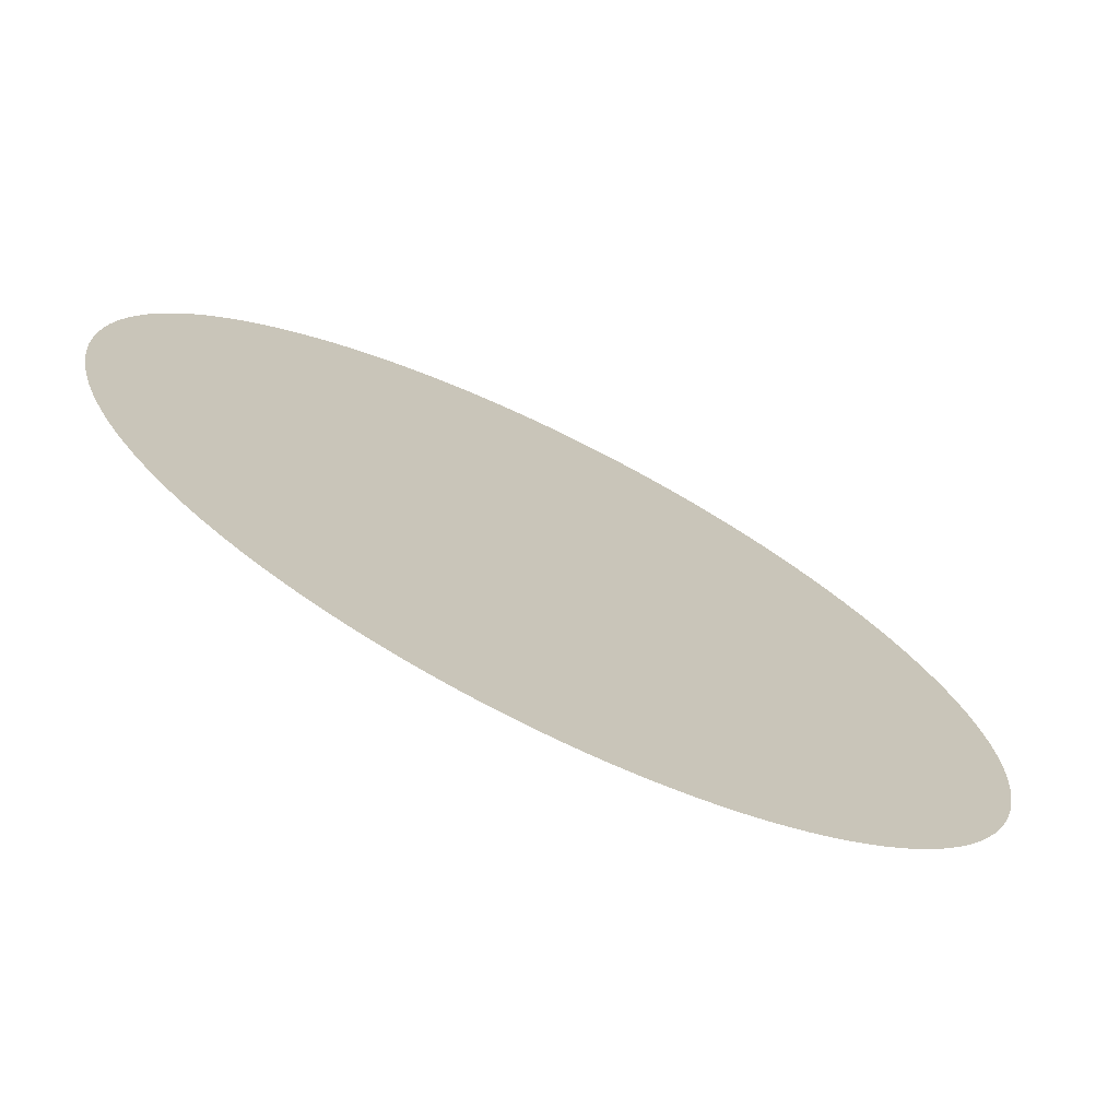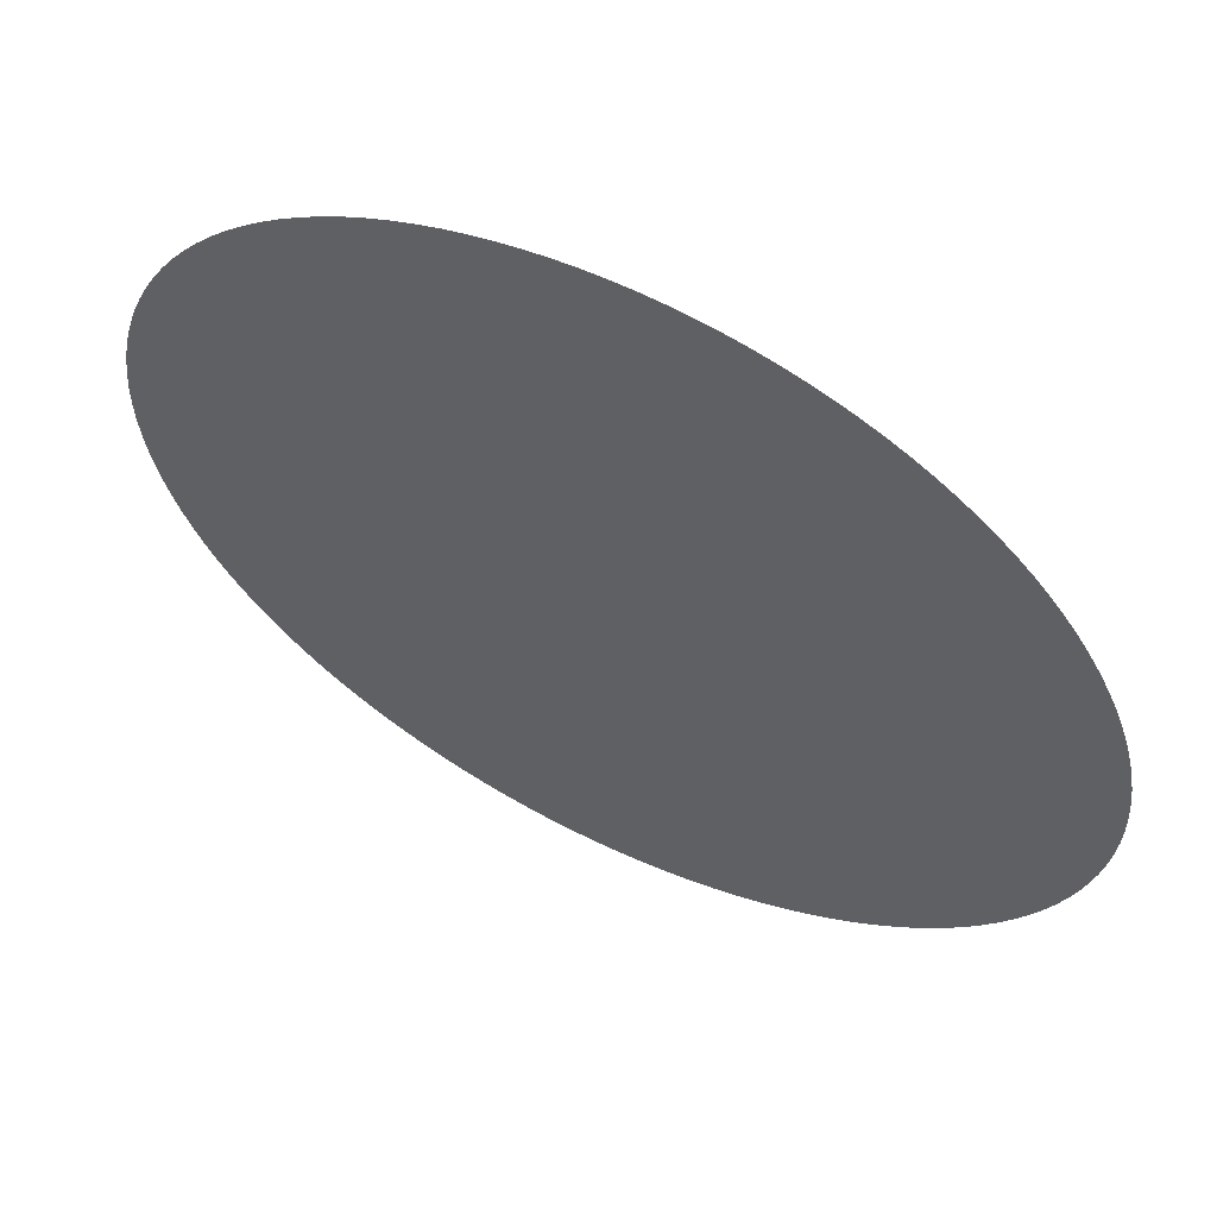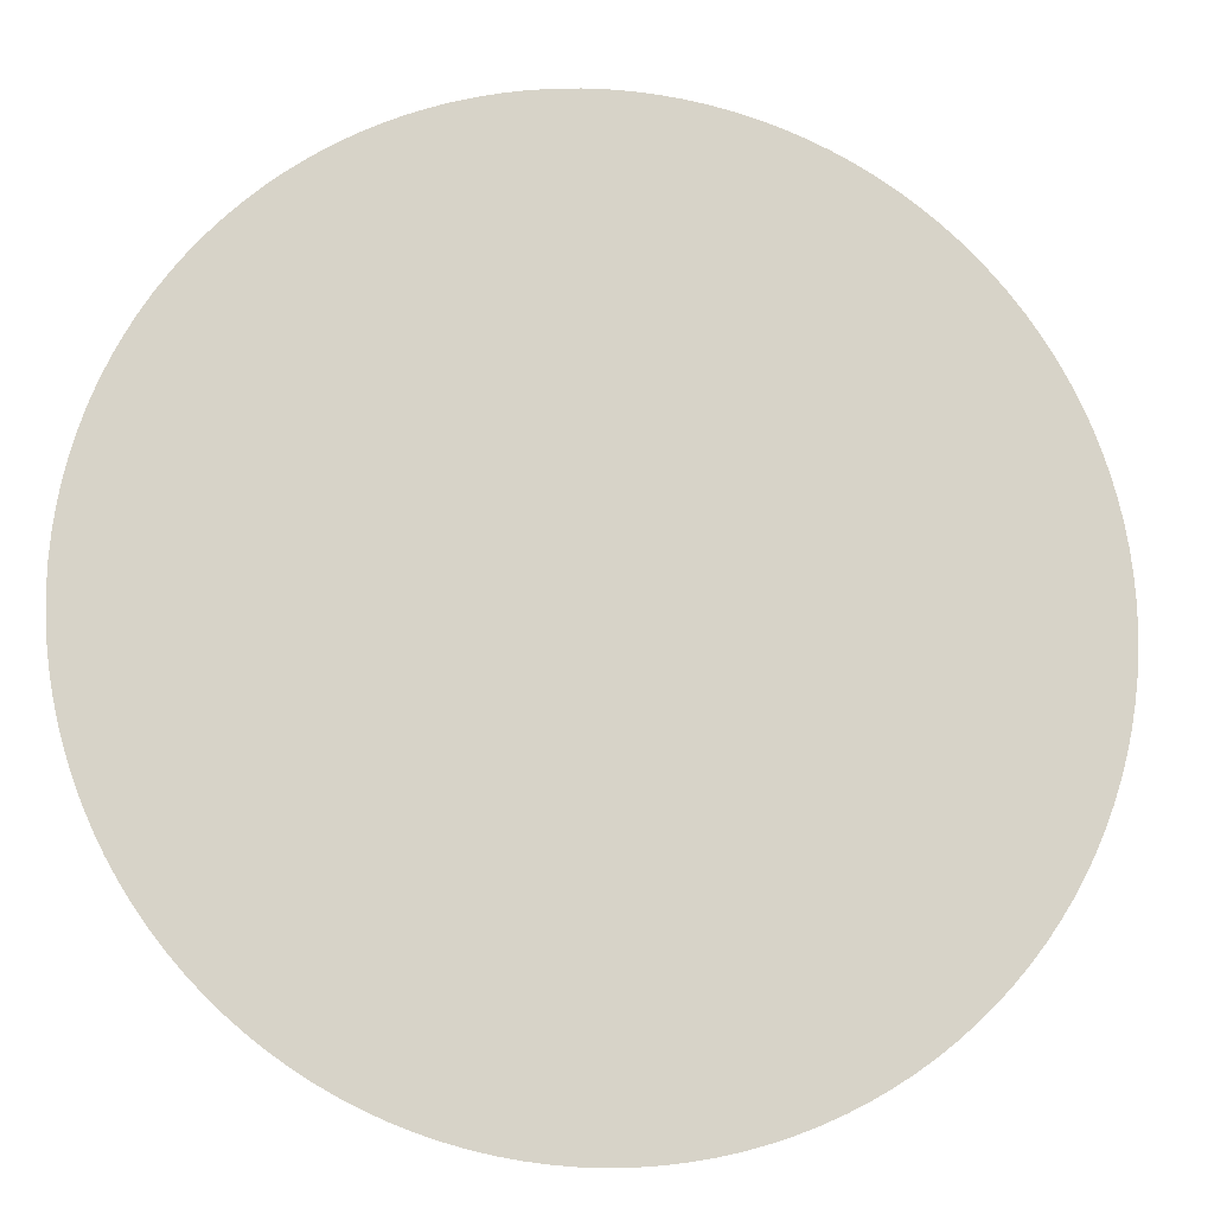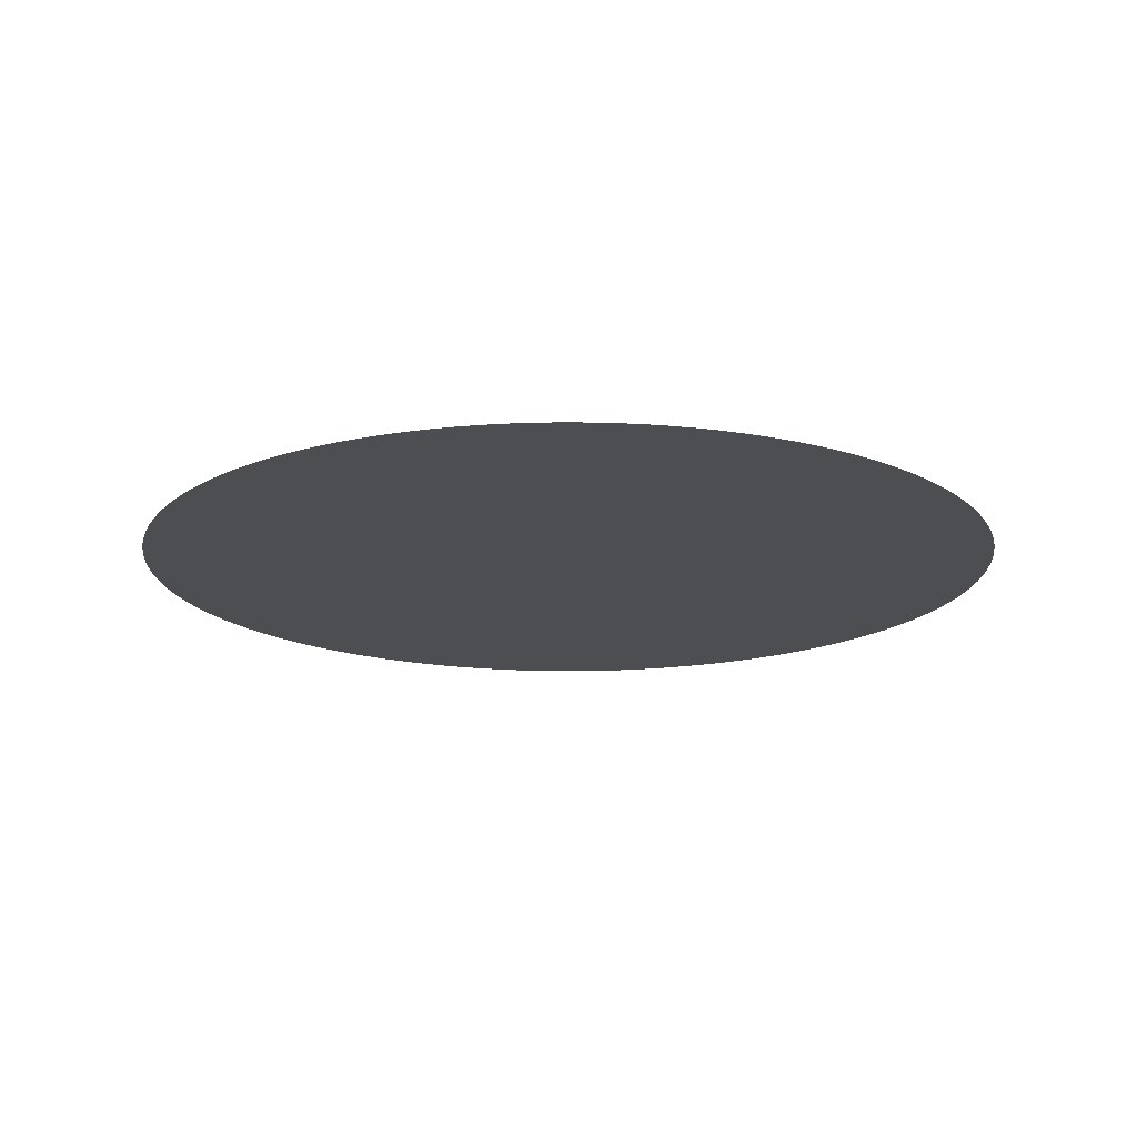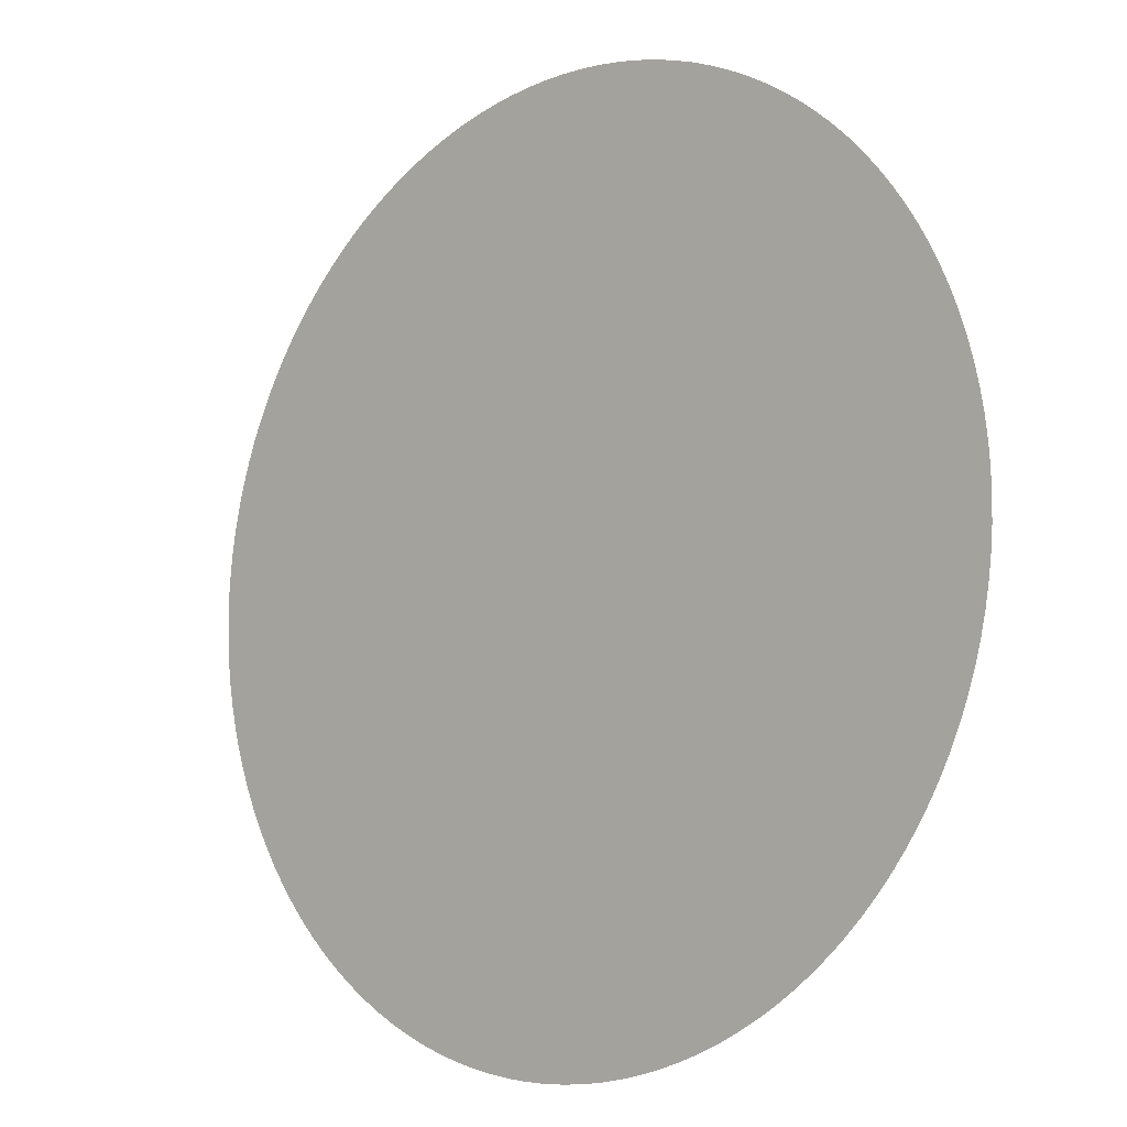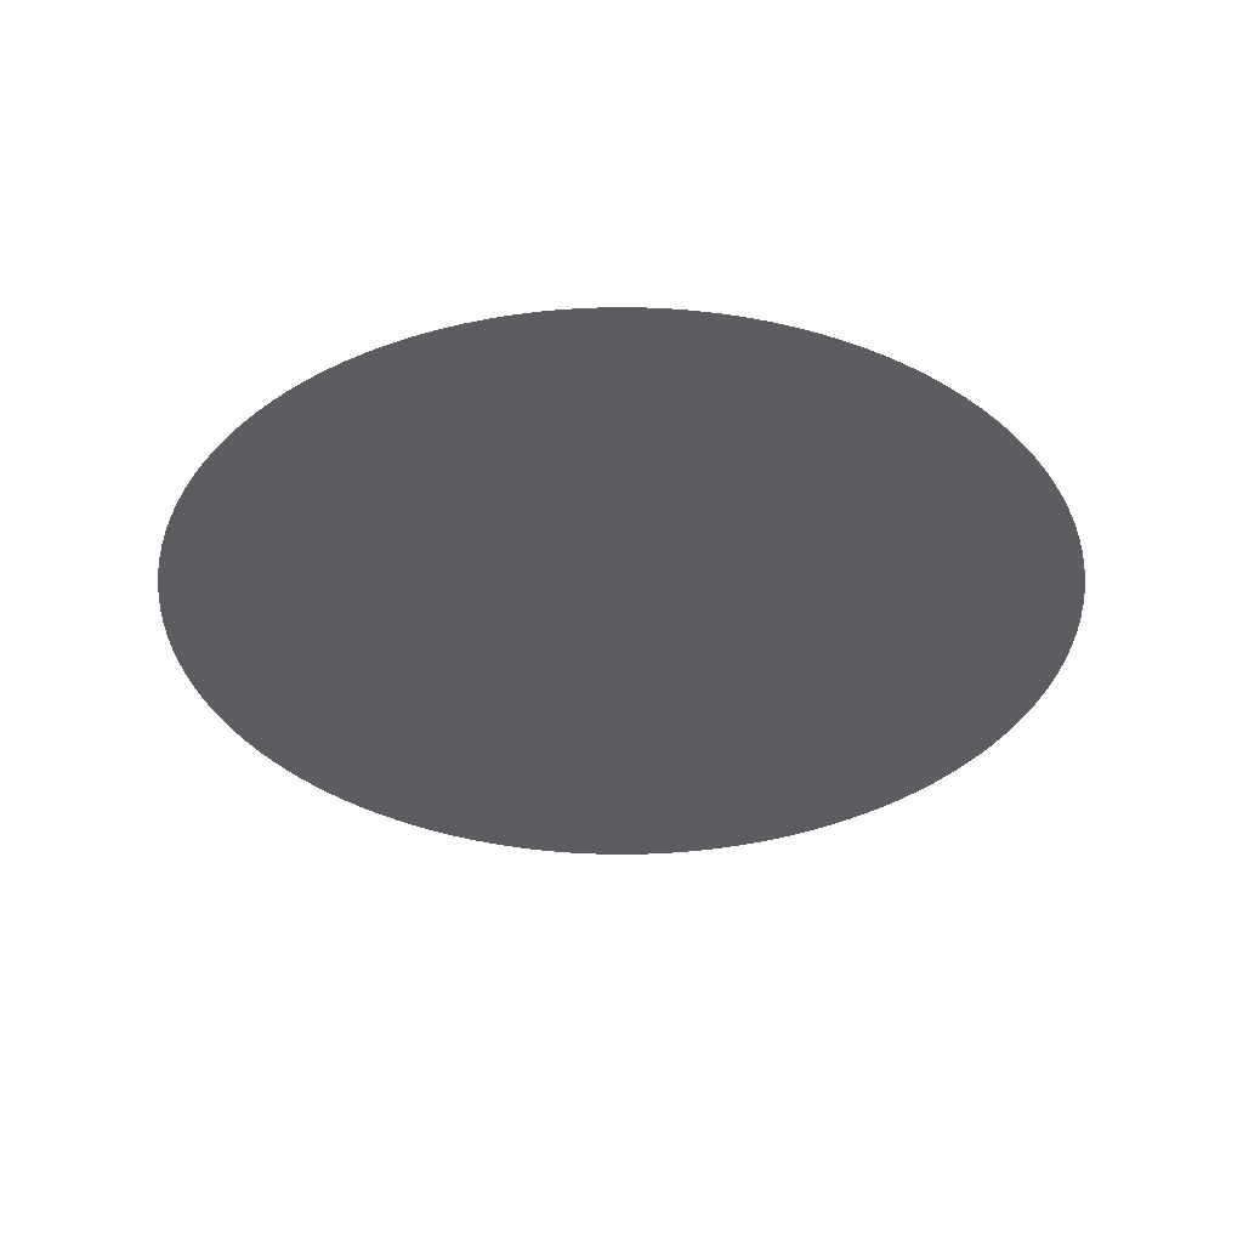
<metadata>
{"format":"obj","ext":"obj","renderer":"f3d","projection":"perspective","resolution":1024,"background":"white","views":[{"elev":-72.9,"azim":153.6,"up":"+Y"},{"elev":60.0,"azim":26.4,"up":"+Y"},{"elev":-12.7,"azim":-8.8,"up":"+Y"},{"elev":-16.7,"azim":-101.7,"up":"+Z"},{"elev":-9.9,"azim":42.8,"up":"+Y"},{"elev":-35.7,"azim":-151.3,"up":"+Z"}]}
</metadata>
<code>
o Circle
v 0 0 0
v 0.5 -0 0
v 0.4994 0.02453 0
v 0.4976 0.04901 0
v 0.4946 0.07336 0
v 0.4904 0.09755 0
v 0.485 0.1215 0
v 0.4785 0.1451 0
v 0.4708 0.1684 0
v 0.4619 0.1913 0
v 0.452 0.2138 0
v 0.441 0.2357 0
v 0.4289 0.2571 0
v 0.4157 0.2778 0
v 0.4016 0.2979 0
v 0.3865 0.3172 0
v 0.3705 0.3358 0
v 0.3536 0.3536 0
v 0.3358 0.3705 0
v 0.3172 0.3865 0
v 0.2979 0.4016 0
v 0.2778 0.4157 0
v 0.2571 0.4289 0
v 0.2357 0.441 0
v 0.2138 0.452 0
v 0.1913 0.4619 0
v 0.1684 0.4708 0
v 0.1451 0.4785 0
v 0.1215 0.485 0
v 0.09755 0.4904 0
v 0.07336 0.4946 0
v 0.04901 0.4976 0
v 0.02453 0.4994 0
v 0 0.5 0
v -0.02453 0.4994 -0
v -0.04901 0.4976 -0
v -0.07336 0.4946 -0
v -0.09755 0.4904 -0
v -0.1215 0.485 -0
v -0.1451 0.4785 -0
v -0.1684 0.4708 -0
v -0.1913 0.4619 -0
v -0.2138 0.452 -0
v -0.2357 0.441 -0
v -0.2571 0.4289 -0
v -0.2778 0.4157 -0
v -0.2979 0.4016 -0
v -0.3172 0.3865 -0
v -0.3358 0.3705 -0
v -0.3536 0.3536 -0
v -0.3705 0.3358 -0
v -0.3865 0.3172 -0
v -0.4016 0.2979 -0
v -0.4157 0.2778 -0
v -0.4289 0.2571 -0
v -0.441 0.2357 -0
v -0.452 0.2138 -0
v -0.4619 0.1913 -0
v -0.4708 0.1684 -0
v -0.4785 0.1451 -0
v -0.485 0.1215 -0
v -0.4904 0.09755 -0
v -0.4946 0.07336 -0
v -0.4976 0.04901 -0
v -0.4994 0.02453 -0
v -0.5 0 -0
v -0.4994 -0.02453 -0
v -0.4976 -0.04901 -0
v -0.4946 -0.07336 -0
v -0.4904 -0.09755 -0
v -0.485 -0.1215 -0
v -0.4785 -0.1451 -0
v -0.4708 -0.1684 -0
v -0.4619 -0.1913 -0
v -0.452 -0.2138 -0
v -0.441 -0.2357 -0
v -0.4289 -0.2571 -0
v -0.4157 -0.2778 -0
v -0.4016 -0.2979 -0
v -0.3865 -0.3172 -0
v -0.3705 -0.3358 -0
v -0.3536 -0.3536 -0
v -0.3358 -0.3705 -0
v -0.3172 -0.3865 -0
v -0.2979 -0.4016 -0
v -0.2778 -0.4157 -0
v -0.2571 -0.4289 -0
v -0.2357 -0.441 -0
v -0.2138 -0.452 -0
v -0.1913 -0.4619 -0
v -0.1684 -0.4708 -0
v -0.1451 -0.4785 -0
v -0.1215 -0.485 -0
v -0.09755 -0.4904 -0
v -0.07336 -0.4946 -0
v -0.04901 -0.4976 -0
v -0.02453 -0.4994 -0
v -0 -0.5 0
v 0.02453 -0.4994 0
v 0.04901 -0.4976 0
v 0.07336 -0.4946 0
v 0.09755 -0.4904 0
v 0.1215 -0.485 0
v 0.1451 -0.4785 0
v 0.1684 -0.4708 0
v 0.1913 -0.4619 0
v 0.2138 -0.452 0
v 0.2357 -0.441 0
v 0.2571 -0.4289 0
v 0.2778 -0.4157 0
v 0.2979 -0.4016 0
v 0.3172 -0.3865 0
v 0.3358 -0.3705 0
v 0.3536 -0.3536 0
v 0.3705 -0.3358 0
v 0.3865 -0.3172 0
v 0.4016 -0.2979 0
v 0.4157 -0.2778 0
v 0.4289 -0.2571 0
v 0.441 -0.2357 0
v 0.452 -0.2138 0
v 0.4619 -0.1913 0
v 0.4708 -0.1684 0
v 0.4785 -0.1451 0
v 0.485 -0.1215 0
v 0.4904 -0.09755 0
v 0.4946 -0.07336 0
v 0.4976 -0.04901 0
v 0.4994 -0.02453 0
f 1 2 3
f 1 3 4
f 1 4 5
f 1 5 6
f 1 6 7
f 1 7 8
f 1 8 9
f 1 9 10
f 1 10 11
f 1 11 12
f 1 12 13
f 1 13 14
f 1 14 15
f 1 15 16
f 1 16 17
f 1 17 18
f 1 18 19
f 1 19 20
f 1 20 21
f 1 21 22
f 1 22 23
f 1 23 24
f 1 24 25
f 1 25 26
f 1 26 27
f 1 27 28
f 1 28 29
f 1 29 30
f 1 30 31
f 1 31 32
f 1 32 33
f 1 33 34
f 1 34 35
f 1 35 36
f 1 36 37
f 1 37 38
f 1 38 39
f 1 39 40
f 1 40 41
f 1 41 42
f 1 42 43
f 1 43 44
f 1 44 45
f 1 45 46
f 1 46 47
f 1 47 48
f 1 48 49
f 1 49 50
f 1 50 51
f 1 51 52
f 1 52 53
f 1 53 54
f 1 54 55
f 1 55 56
f 1 56 57
f 1 57 58
f 1 58 59
f 1 59 60
f 1 60 61
f 1 61 62
f 1 62 63
f 1 63 64
f 1 64 65
f 1 65 66
f 1 66 67
f 1 67 68
f 1 68 69
f 1 69 70
f 1 70 71
f 1 71 72
f 1 72 73
f 1 73 74
f 1 74 75
f 1 75 76
f 1 76 77
f 1 77 78
f 1 78 79
f 1 79 80
f 1 80 81
f 1 81 82
f 1 82 83
f 1 83 84
f 1 84 85
f 1 85 86
f 1 86 87
f 1 87 88
f 1 88 89
f 1 89 90
f 1 90 91
f 1 91 92
f 1 92 93
f 1 93 94
f 1 94 95
f 1 95 96
f 1 96 97
f 1 97 98
f 1 98 99
f 1 99 100
f 1 100 101
f 1 101 102
f 1 102 103
f 1 103 104
f 1 104 105
f 1 105 106
f 1 106 107
f 1 107 108
f 1 108 109
f 1 109 110
f 1 110 111
f 1 111 112
f 1 112 113
f 1 113 114
f 1 114 115
f 1 115 116
f 1 116 117
f 1 117 118
f 1 118 119
f 1 119 120
f 1 120 121
f 1 121 122
f 1 122 123
f 1 123 124
f 1 124 125
f 1 125 126
f 1 126 127
f 1 127 128
f 1 128 129
f 1 129 2

</code>
